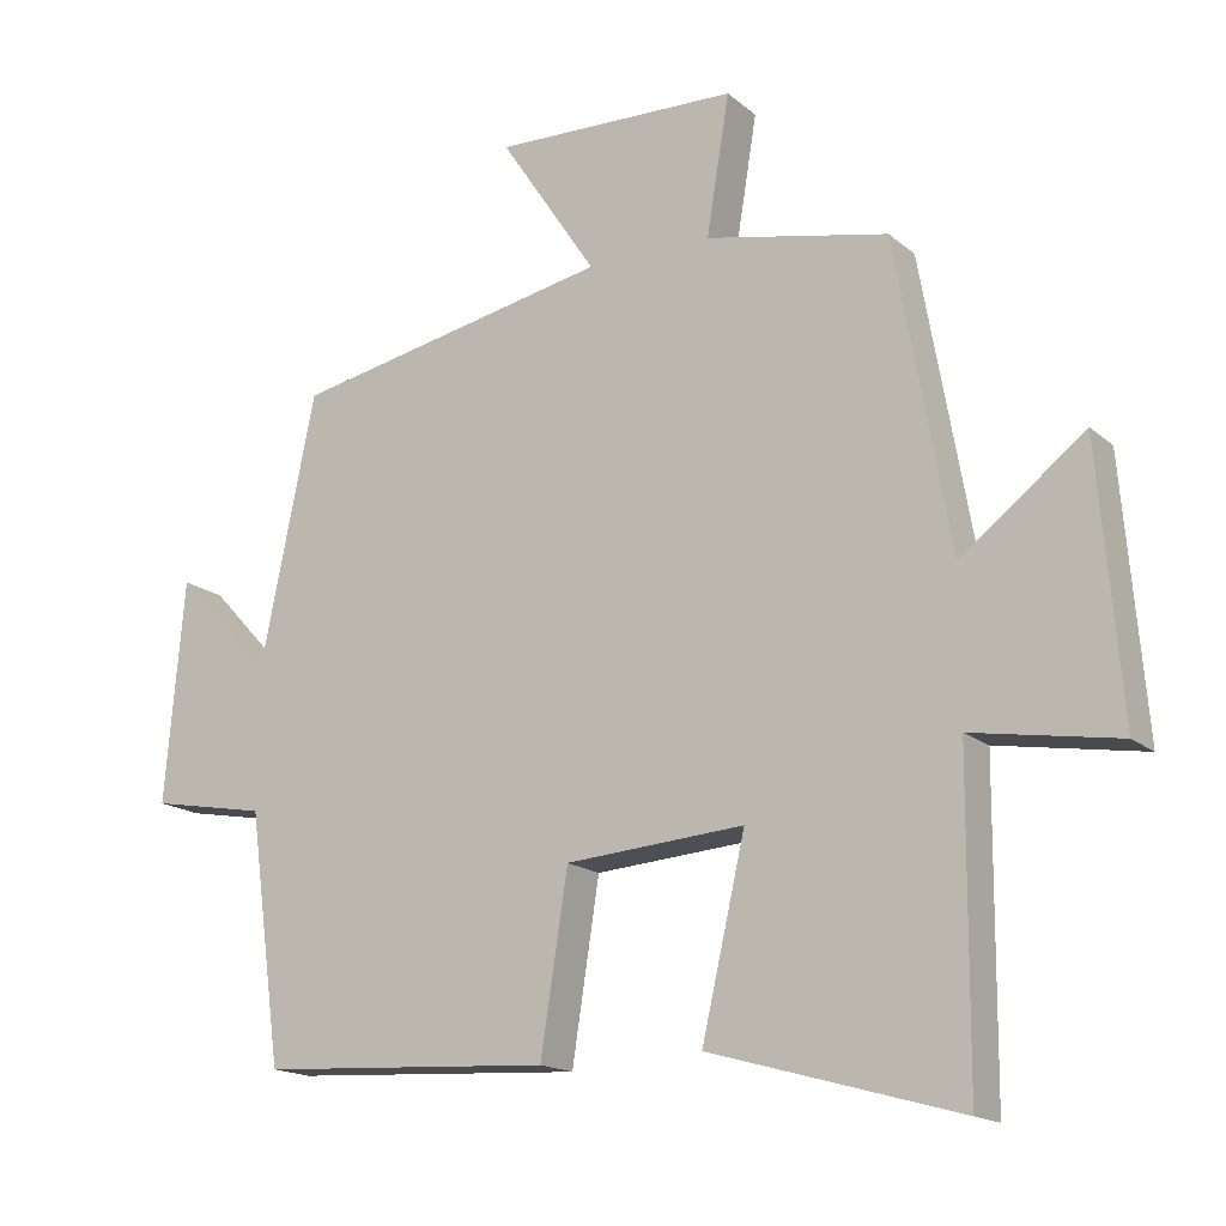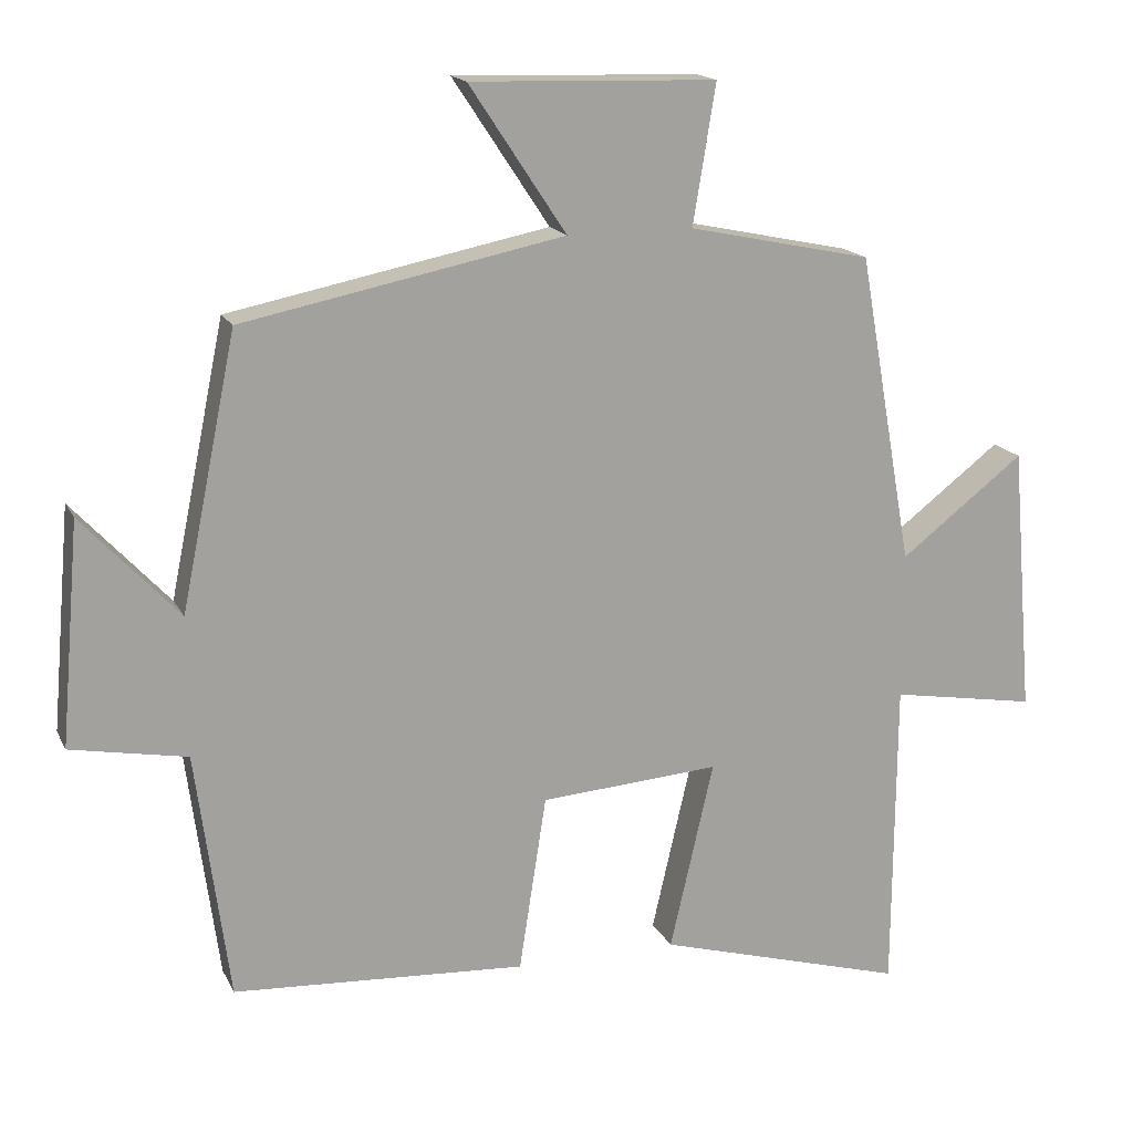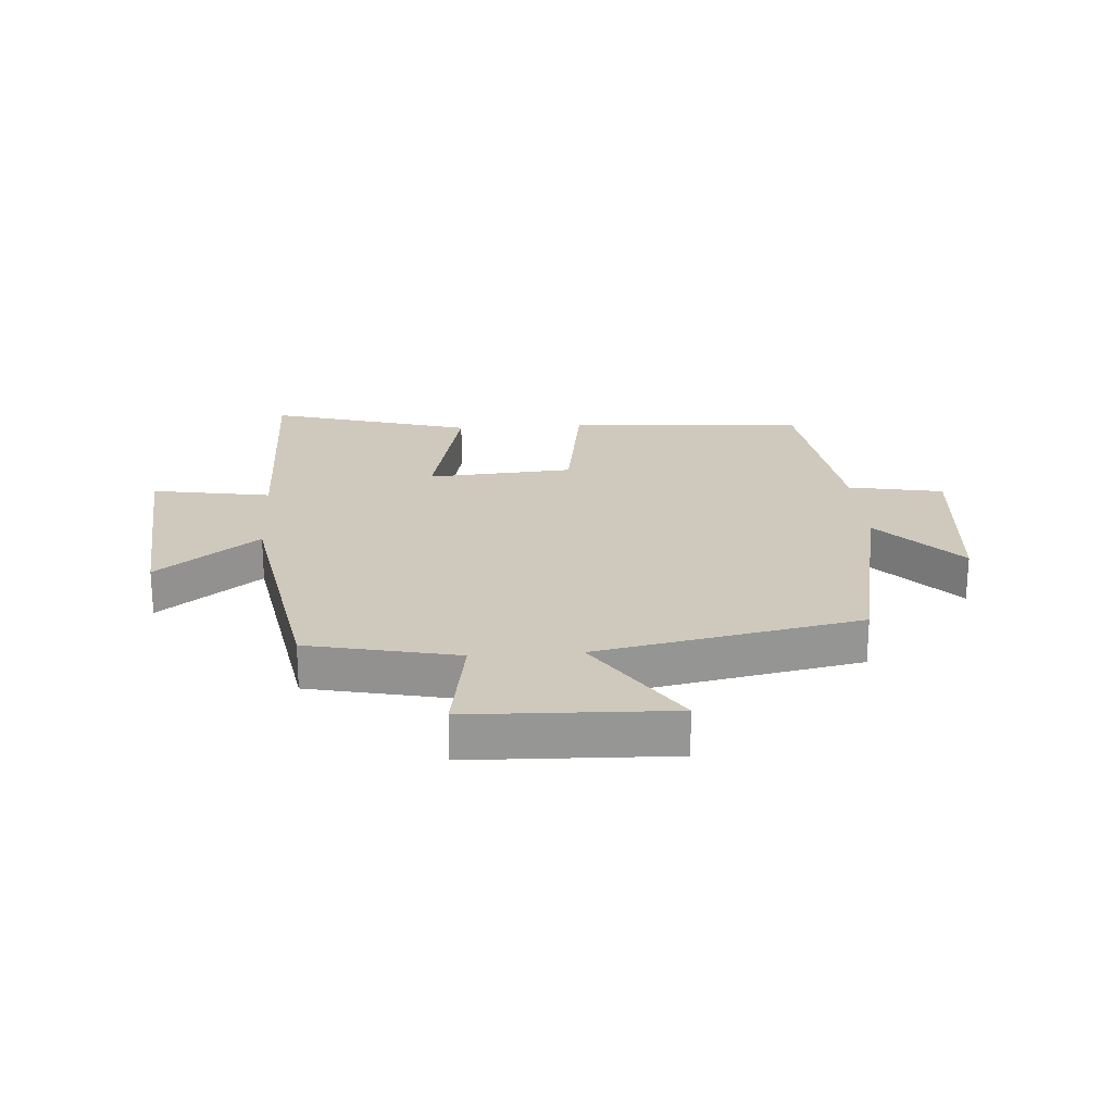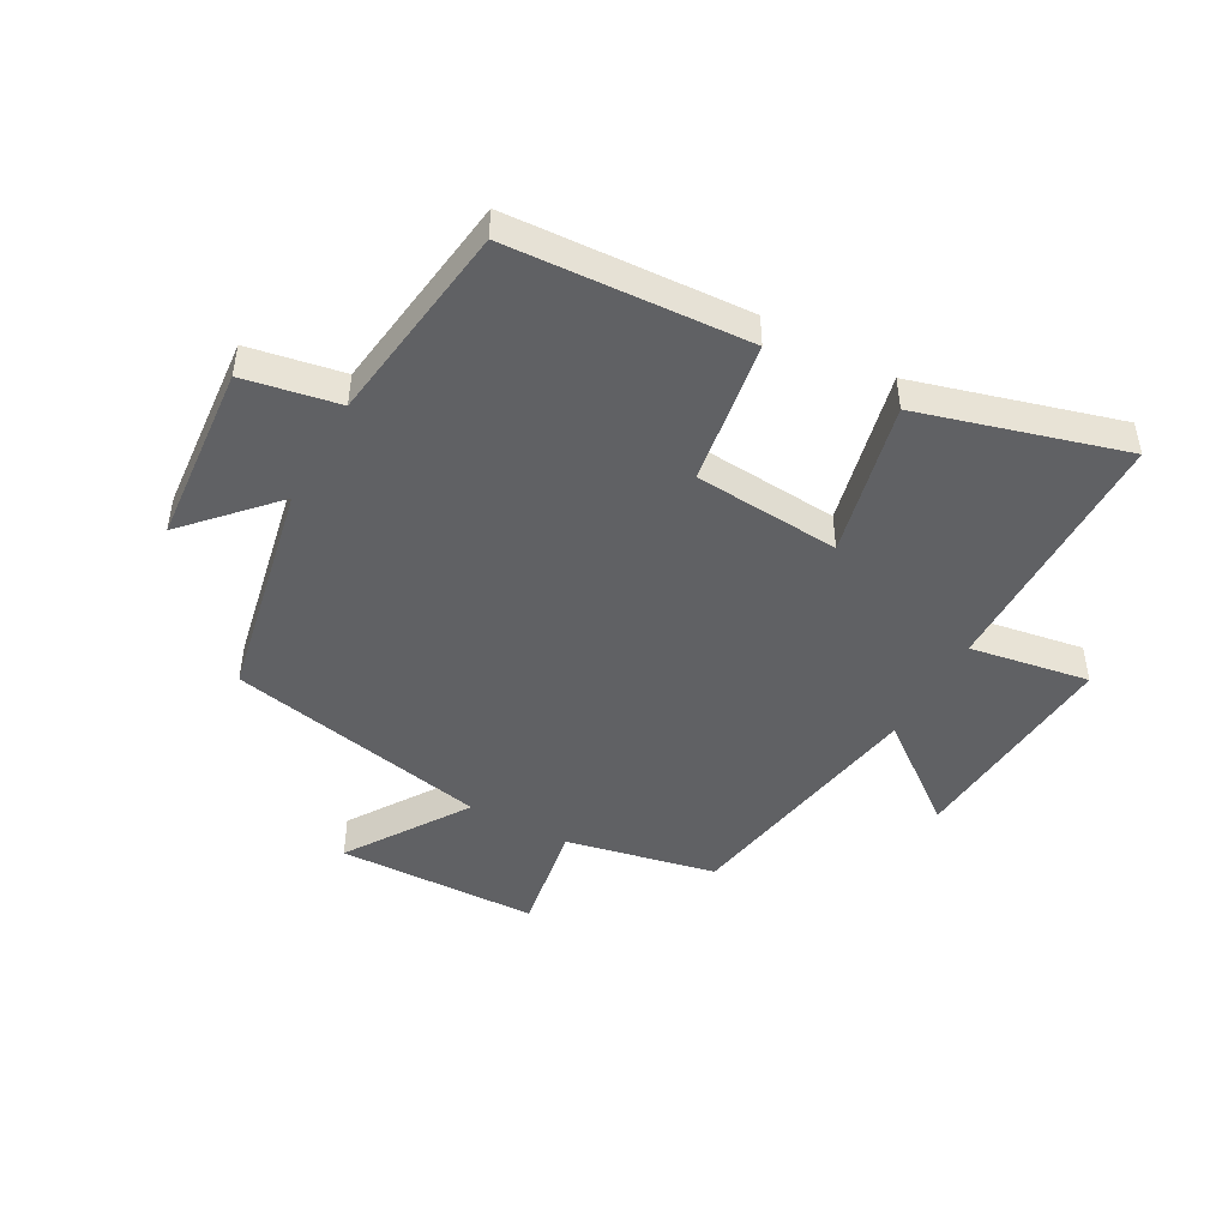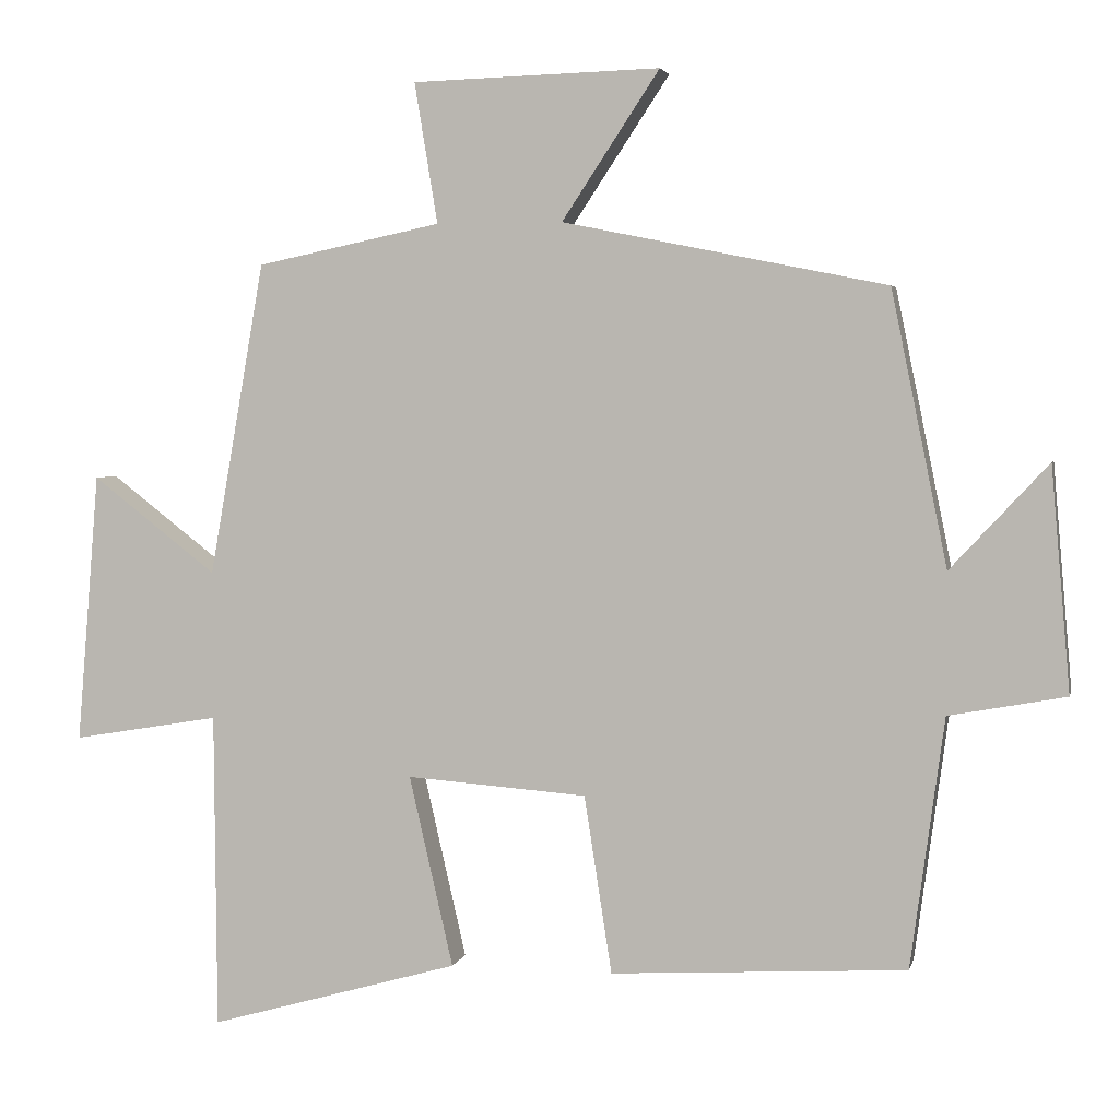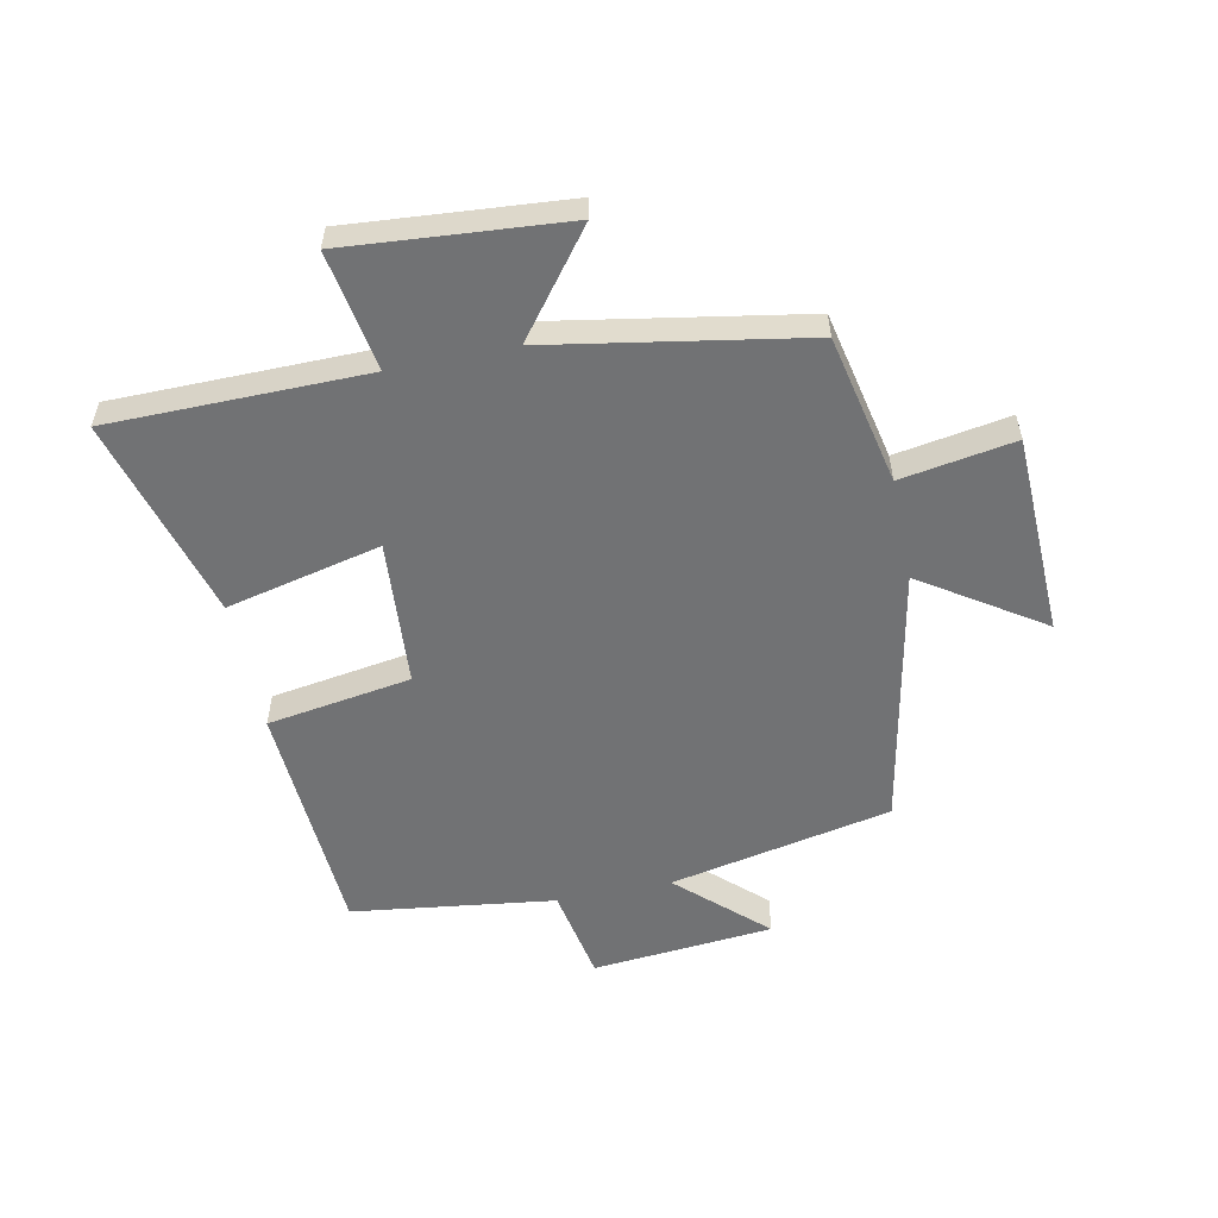
<metadata>
{"format":"obj","ext":"obj","renderer":"f3d","projection":"perspective","resolution":1024,"background":"white","views":[{"elev":-16.5,"azim":-148.2,"up":"+Z"},{"elev":16.5,"azim":161.0,"up":"+Z"},{"elev":22.5,"azim":-3.8,"up":"+Y"},{"elev":-46.8,"azim":151.1,"up":"+Y"},{"elev":3.6,"azim":12.6,"up":"+Z"},{"elev":-55.4,"azim":-78.3,"up":"+Y"}]}
</metadata>
<code>
v -0.426 0.07 0.448
v -0.179 0.07 0.5
v -0.21 0.07 0.688
v 0.122 0.07 0.698
v -0.009 0.07 0.5
v 0.425 0.07 0.413
v 0.5 0.07 0.046
v 0.631 0.07 0.187
v 0.657 0.07 -0.113
v 0.5 0.07 -0.142
v 0.455 0.07 -0.477
v 0.059 0.07 -0.5
v 0.022 0.07 -0.262
v -0.22 0.07 -0.244
v -0.161 0.07 -0.5
v -0.497 0.07 -0.595
v -0.5 0.07 -0.171
v -0.697 0.07 -0.204
v -0.667 0.07 0.158
v -0.5 0.07 0.029
v -0.426 0 0.448
v -0.179 0 0.5
v -0.21 0 0.688
v 0.122 0 0.698
v -0.009 0 0.5
v 0.425 0 0.413
v 0.5 0 0.046
v 0.631 0 0.187
v 0.657 0 -0.113
v 0.5 0 -0.142
v 0.455 0 -0.477
v 0.059 0 -0.5
v 0.022 0 -0.262
v -0.22 0 -0.244
v -0.161 0 -0.5
v -0.497 0 -0.595
v -0.5 0 -0.171
v -0.697 0 -0.204
v -0.667 0 0.158
v -0.5 0 0.029
f 17 18 19 20
f 17 20 1 2
f 14 15 16 17
f 13 14 17 2
f 10 11 12 13
f 10 13 2 3
f 7 8 9 10
f 5 6 7 10
f 5 10 3
f 3 4 5
f 40 39 38 37
f 22 21 40 37
f 37 36 35 34
f 22 37 34 33
f 33 32 31 30
f 23 22 33 30
f 30 29 28 27
f 30 27 26 25
f 23 30 25
f 25 24 23
f 1 21 22 2
f 2 22 23 3
f 3 23 24 4
f 4 24 25 5
f 5 25 26 6
f 6 26 27 7
f 7 27 28 8
f 8 28 29 9
f 9 29 30 10
f 10 30 31 11
f 11 31 32 12
f 12 32 33 13
f 13 33 34 14
f 14 34 35 15
f 15 35 36 16
f 16 36 37 17
f 17 37 38 18
f 18 38 39 19
f 19 39 40 20
f 20 40 21 1

</code>
